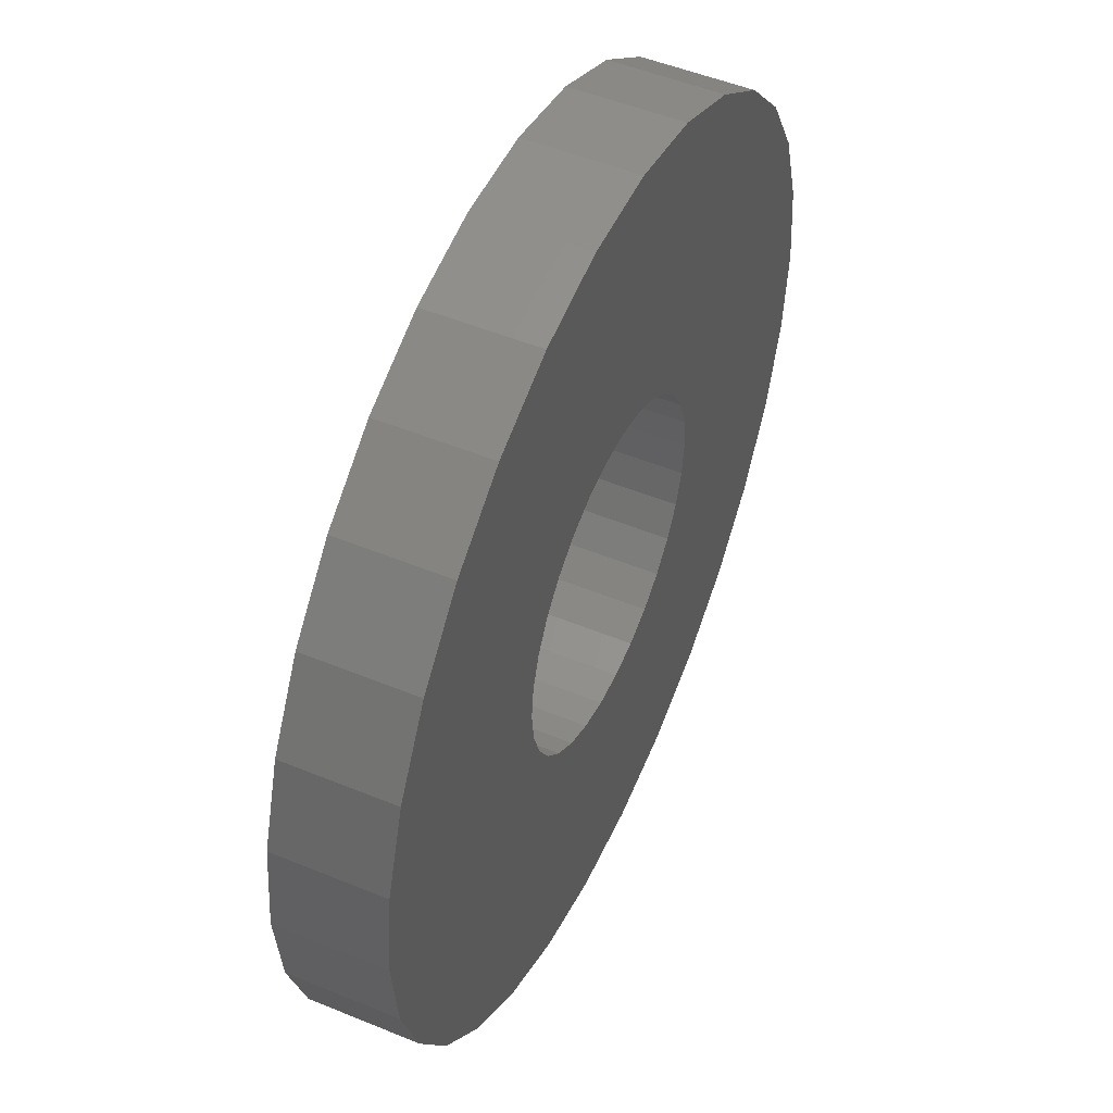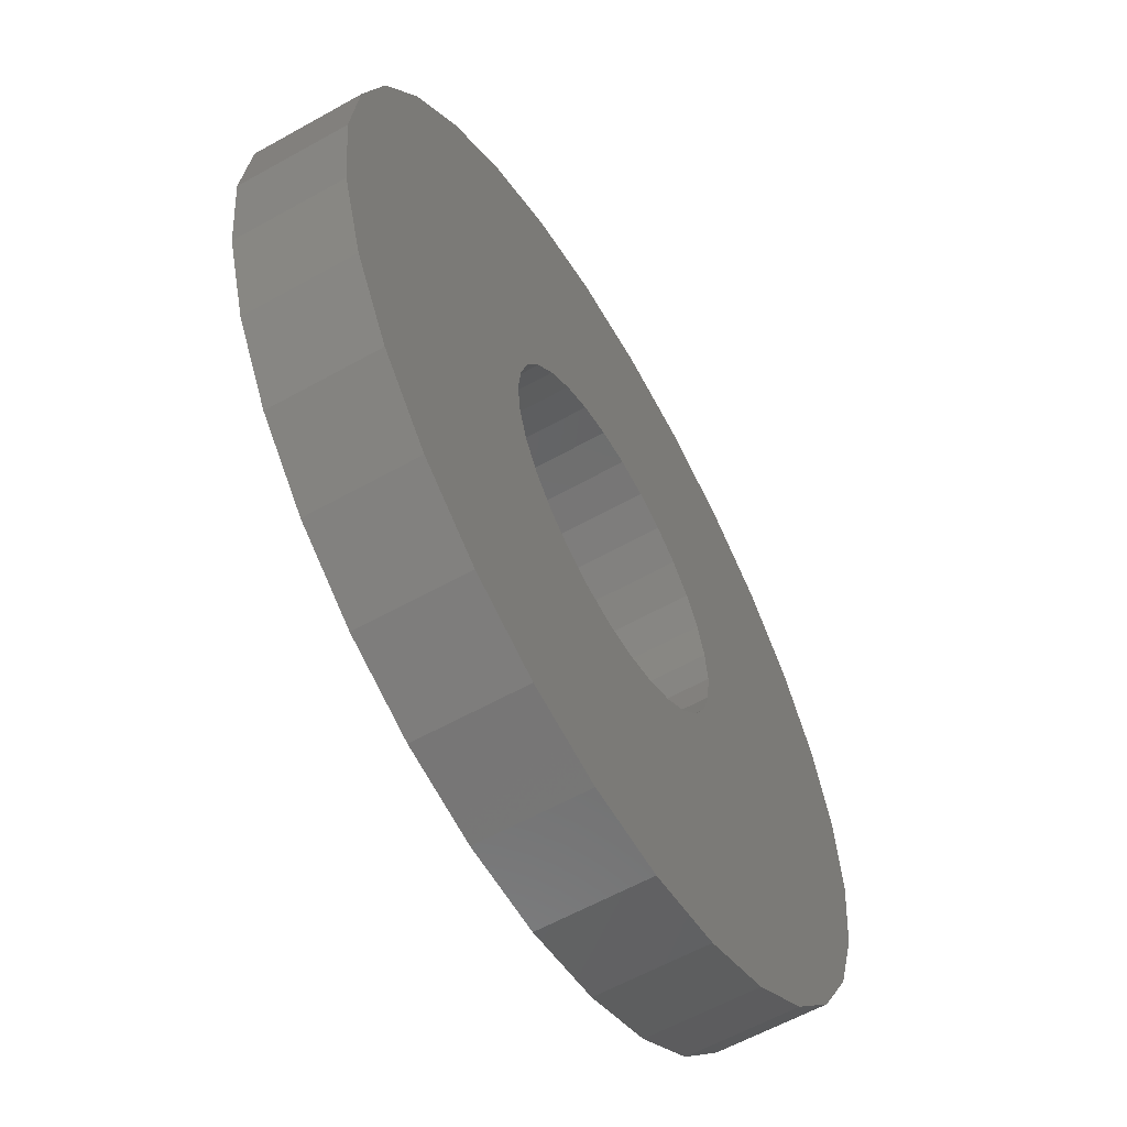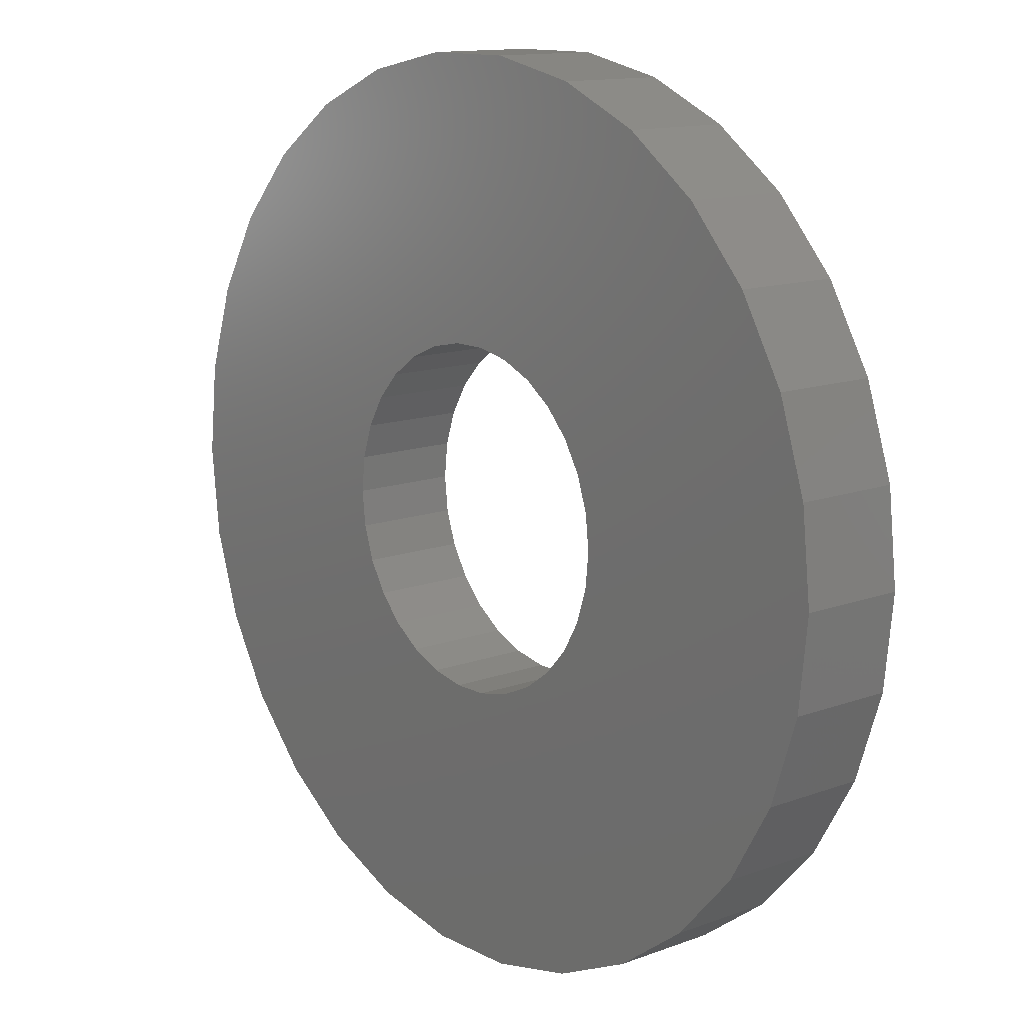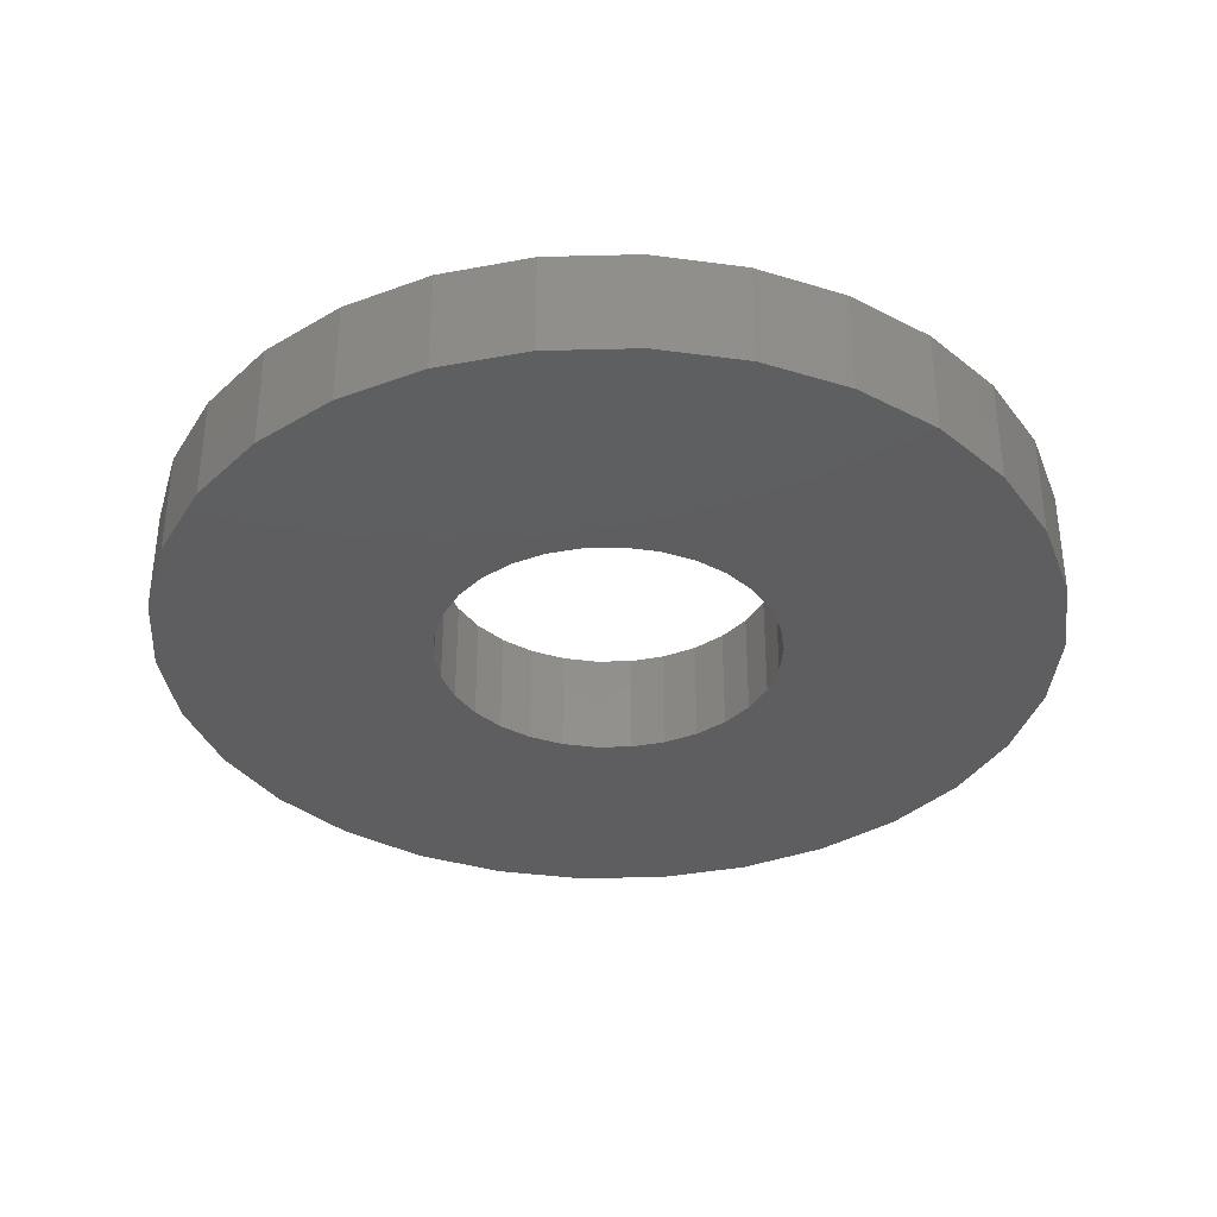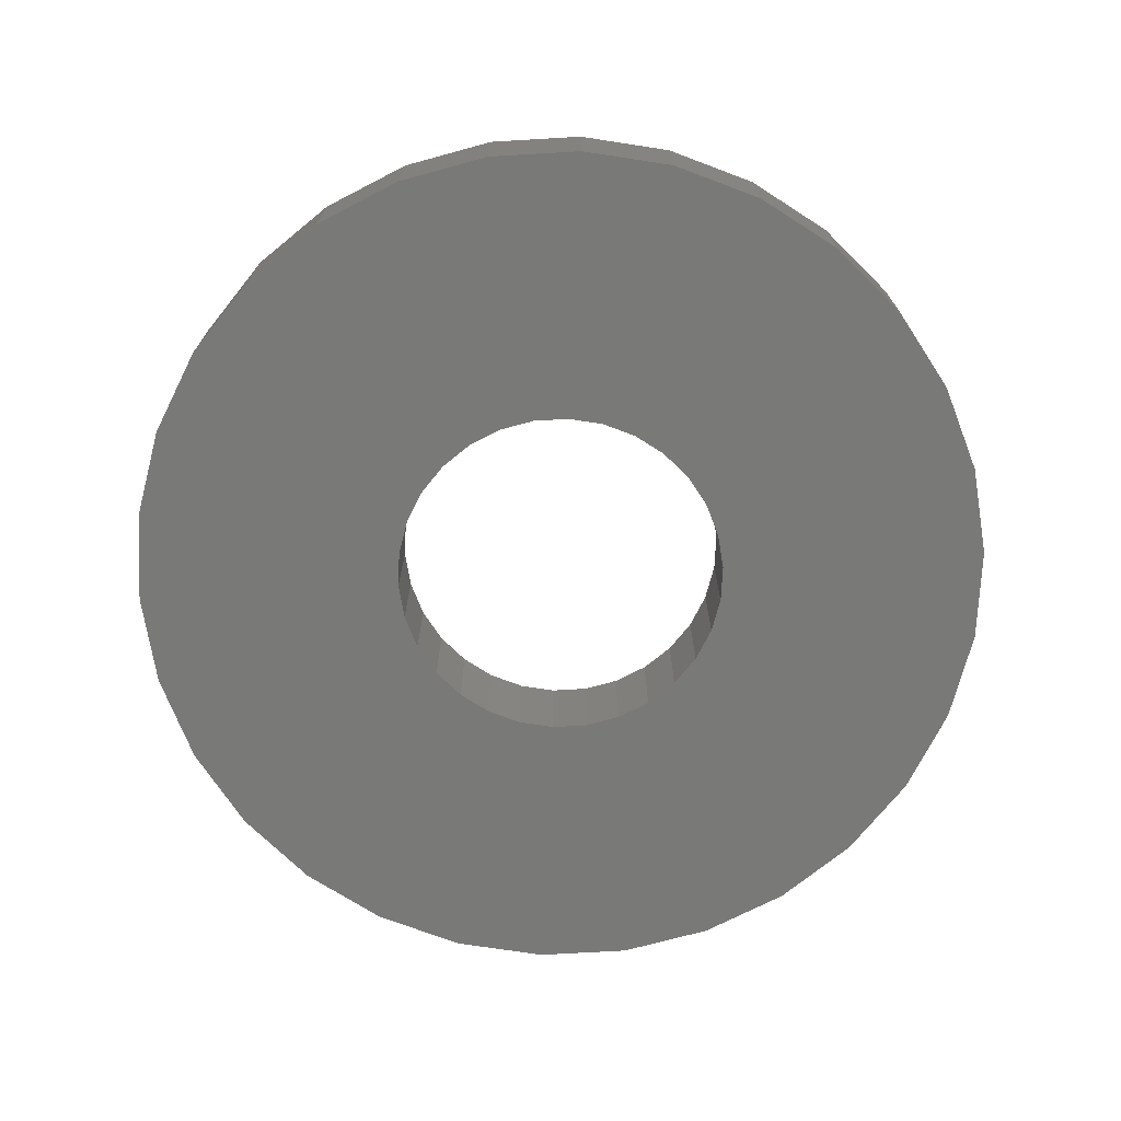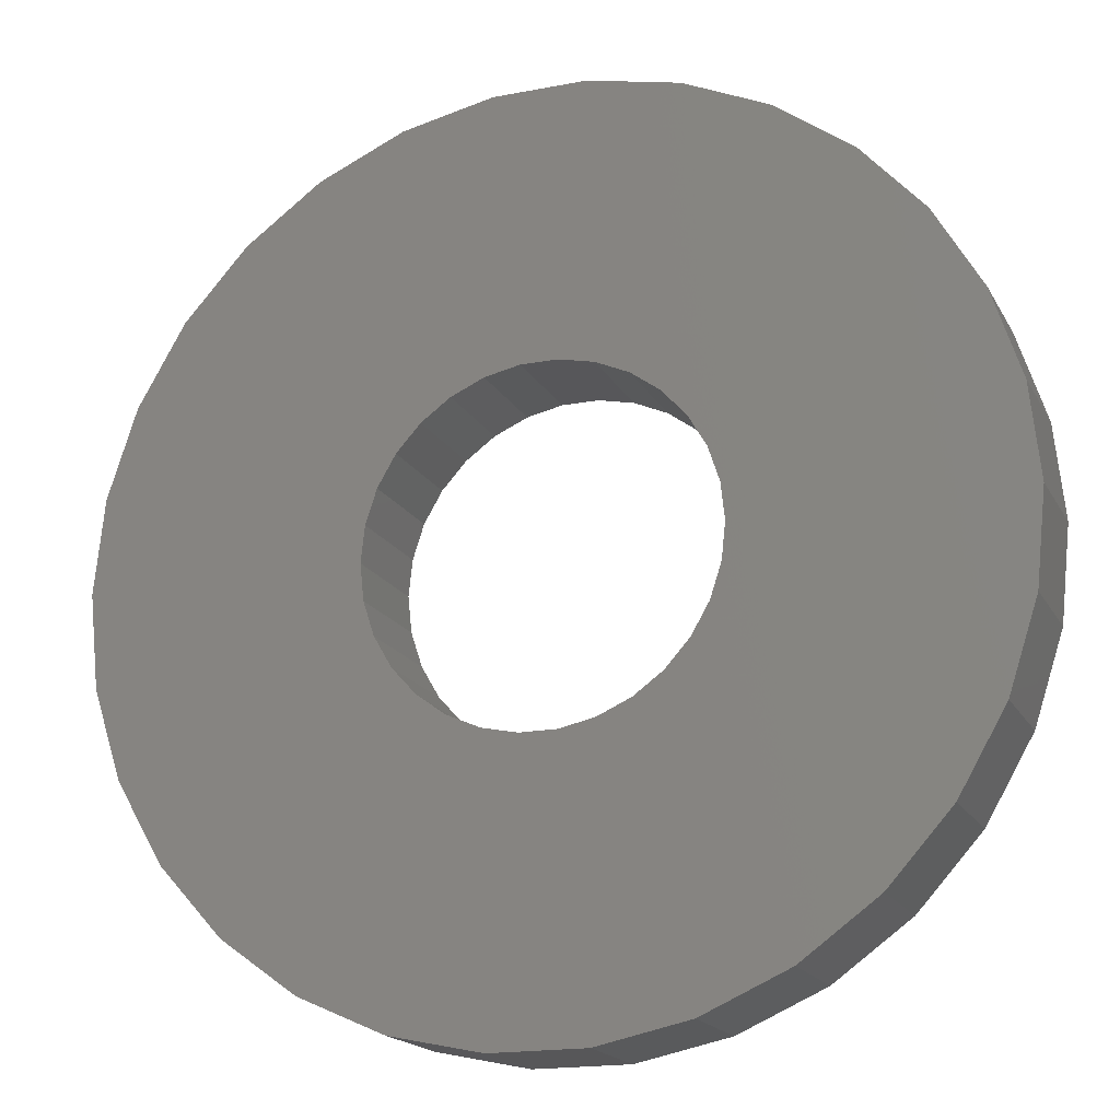
<metadata>
{"format":"stl","ext":"stl","renderer":"f3d","projection":"perspective","resolution":1024,"background":"white","views":[{"elev":50.7,"azim":114.2,"up":"+Y"},{"elev":-59.8,"azim":119.9,"up":"+Y"},{"elev":13.0,"azim":49.7,"up":"+Y"},{"elev":-35.8,"azim":-106.1,"up":"+Z"},{"elev":-71.8,"azim":171.3,"up":"+Z"},{"elev":-18.0,"azim":20.6,"up":"+Y"}]}
</metadata>
<code>
# stl→obj: 120 verts, 240 faces
v -29 0 0
v -28.37 6.029 0
v -28.37 -6.029 0
v -26.49 11.8 0
v -23.46 17.05 0
v -19.4 21.55 0
v -14.5 25.11 0
v -8.961 27.58 0
v -3.031 28.84 0
v 3.031 28.84 0
v 8.961 27.58 0
v 14.5 25.11 0
v 1.165 11.09 0
v 19.4 21.55 0
v 5.575 9.656 0
v 23.46 17.05 0
v 9.021 6.554 0
v 26.49 11.8 0
v 10.19 4.535 0
v 28.37 6.029 0
v 11.15 0 0
v 29 0 0
v 10.19 -4.535 0
v 28.37 -6.029 0
v 7.461 -8.286 0
v 26.49 -11.8 0
v 3.446 -10.6 0
v 23.46 -17.05 0
v 19.4 -21.55 0
v 14.5 -25.11 0
v 8.961 -27.58 0
v 3.031 -28.84 0
v -3.031 -28.84 0
v -8.961 -27.58 0
v -14.5 -25.11 0
v -19.4 -21.55 0
v -23.46 -17.05 0
v -26.49 -11.8 0
v -10.91 -2.318 0
v -11.15 0 0
v -10.19 -4.535 0
v -9.021 -6.554 0
v -7.461 -8.286 0
v 1.165 -11.09 0
v -1.165 -11.09 0
v -5.575 -9.656 0
v -3.446 -10.6 0
v 5.575 -9.656 0
v 9.021 -6.554 0
v 10.91 -2.318 0
v 10.91 2.318 0
v 7.461 8.286 0
v 3.446 10.6 0
v -1.165 11.09 0
v -9.021 6.554 0
v -7.461 8.286 0
v -3.446 10.6 0
v -5.575 9.656 0
v -10.19 4.535 0
v -10.91 2.318 0
v -29 0 7
v -28.37 6.029 7
v -28.37 -6.029 7
v -26.49 -11.8 7
v -23.46 -17.05 7
v -19.4 -21.55 7
v -14.5 -25.11 7
v -8.961 -27.58 7
v -3.031 -28.84 7
v 3.031 -28.84 7
v 8.961 -27.58 7
v 14.5 -25.11 7
v 19.4 -21.55 7
v 23.46 -17.05 7
v 26.49 -11.8 7
v 28.37 -6.029 7
v 29 0 7
v 28.37 6.029 7
v 26.49 11.8 7
v 23.46 17.05 7
v 19.4 21.55 7
v 14.5 25.11 7
v 8.961 27.58 7
v 3.031 28.84 7
v -3.031 28.84 7
v -8.961 27.58 7
v -14.5 25.11 7
v -19.4 21.55 7
v -23.46 17.05 7
v -26.49 11.8 7
v -11.15 0 7
v -10.91 -2.318 7
v -10.91 2.318 7
v -10.19 4.535 7
v -9.021 6.554 7
v -7.461 8.286 7
v -5.575 9.656 7
v -3.446 10.6 7
v -1.165 11.09 7
v 1.165 11.09 7
v 3.446 10.6 7
v 5.575 9.656 7
v 7.461 8.286 7
v 9.021 6.554 7
v 10.19 4.535 7
v 10.91 2.318 7
v 11.15 0 7
v 10.91 -2.318 7
v 10.19 -4.535 7
v 9.021 -6.554 7
v 7.461 -8.286 7
v 5.575 -9.656 7
v 3.446 -10.6 7
v 1.165 -11.09 7
v -1.165 -11.09 7
v -3.446 -10.6 7
v -5.575 -9.656 7
v -7.461 -8.286 7
v -9.021 -6.554 7
v -10.19 -4.535 7
f 1 2 3
f 3 2 4
f 3 4 5
f 3 5 6
f 3 6 7
f 3 7 8
f 3 8 9
f 3 9 10
f 3 10 11
f 3 11 12
f 13 12 14
f 15 14 16
f 17 16 18
f 19 18 20
f 21 20 22
f 23 22 24
f 25 24 26
f 27 26 28
f 3 28 29
f 3 29 30
f 3 30 31
f 3 31 32
f 3 32 33
f 3 33 34
f 3 34 35
f 3 35 36
f 3 36 37
f 3 37 38
f 39 3 40
f 41 3 39
f 42 3 41
f 43 3 42
f 44 28 45
f 3 43 46
f 3 46 47
f 3 47 28
f 47 45 28
f 27 28 44
f 48 26 27
f 25 26 48
f 49 24 25
f 23 24 49
f 50 22 23
f 21 22 50
f 51 20 21
f 17 18 19
f 52 16 17
f 15 16 52
f 53 14 15
f 54 12 13
f 55 3 56
f 57 12 54
f 58 12 57
f 3 12 58
f 3 58 56
f 59 3 55
f 60 3 59
f 40 3 60
f 13 14 53
f 19 20 51
f 1 61 2
f 2 61 62
f 1 3 61
f 61 3 63
f 3 38 63
f 63 38 64
f 38 37 64
f 64 37 65
f 37 36 65
f 65 36 66
f 66 36 35
f 67 66 35
f 67 35 34
f 68 67 34
f 68 34 33
f 69 68 33
f 69 33 32
f 70 69 32
f 70 32 31
f 71 70 31
f 71 31 30
f 72 71 30
f 72 30 29
f 73 72 29
f 73 29 28
f 74 73 28
f 74 28 26
f 75 74 26
f 75 26 24
f 76 75 24
f 76 24 22
f 77 76 22
f 22 20 78
f 77 22 78
f 20 18 79
f 78 20 79
f 18 16 80
f 79 18 80
f 16 14 81
f 80 16 81
f 12 82 14
f 14 82 81
f 11 83 12
f 12 83 82
f 10 84 11
f 11 84 83
f 9 85 10
f 10 85 84
f 8 86 9
f 9 86 85
f 7 87 8
f 8 87 86
f 6 88 7
f 7 88 87
f 5 89 6
f 6 89 88
f 4 90 5
f 5 90 89
f 2 62 4
f 4 62 90
f 91 92 39
f 40 91 39
f 60 93 91
f 40 60 91
f 59 94 93
f 60 59 93
f 55 95 94
f 59 55 94
f 56 96 95
f 55 56 95
f 58 97 96
f 56 58 96
f 57 98 97
f 58 57 97
f 54 99 98
f 57 54 98
f 13 100 99
f 54 13 99
f 53 101 100
f 13 53 100
f 15 102 101
f 53 15 101
f 52 103 102
f 15 52 102
f 104 103 17
f 17 103 52
f 105 104 19
f 19 104 17
f 106 105 51
f 51 105 19
f 107 106 21
f 21 106 51
f 107 21 108
f 108 21 50
f 108 50 109
f 109 50 23
f 109 23 110
f 110 23 49
f 110 49 111
f 111 49 25
f 111 25 112
f 112 25 48
f 112 48 113
f 113 48 27
f 113 27 114
f 114 27 44
f 114 44 115
f 115 44 45
f 115 45 116
f 116 45 47
f 116 47 117
f 117 47 46
f 117 46 118
f 118 46 43
f 119 118 43
f 42 119 43
f 120 119 42
f 41 120 42
f 92 120 41
f 39 92 41
f 62 61 63
f 65 62 64
f 64 62 63
f 66 62 65
f 67 62 66
f 68 62 67
f 69 62 68
f 70 62 69
f 71 62 70
f 72 62 71
f 117 62 72
f 113 114 73
f 106 107 77
f 81 62 80
f 82 62 81
f 83 62 82
f 84 62 83
f 85 62 84
f 86 62 85
f 87 62 86
f 88 62 87
f 89 62 88
f 90 62 89
f 118 119 62
f 91 93 62
f 111 112 74
f 108 109 76
f 95 96 62
f 109 110 75
f 99 100 80
f 104 105 78
f 97 62 96
f 98 62 97
f 80 62 98
f 100 101 80
f 80 98 99
f 80 101 79
f 101 102 79
f 79 103 78
f 103 104 78
f 78 105 77
f 105 106 77
f 77 107 76
f 94 95 62
f 107 108 76
f 102 103 79
f 76 109 75
f 75 110 74
f 110 111 74
f 74 112 73
f 112 113 73
f 73 114 72
f 92 91 62
f 114 115 72
f 115 116 72
f 116 117 72
f 118 62 117
f 119 120 62
f 120 92 62
f 93 94 62

</code>
